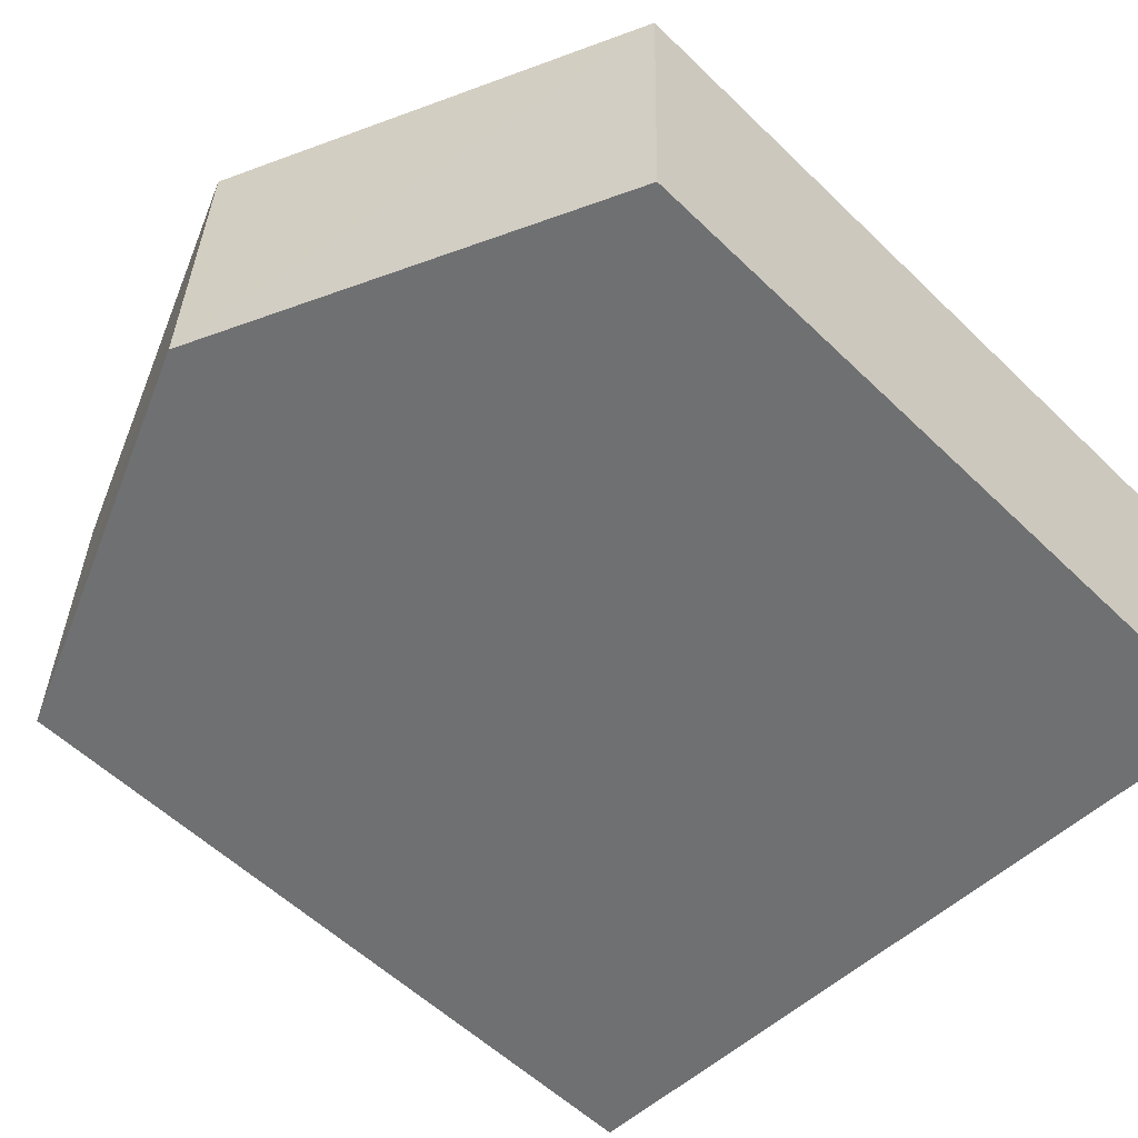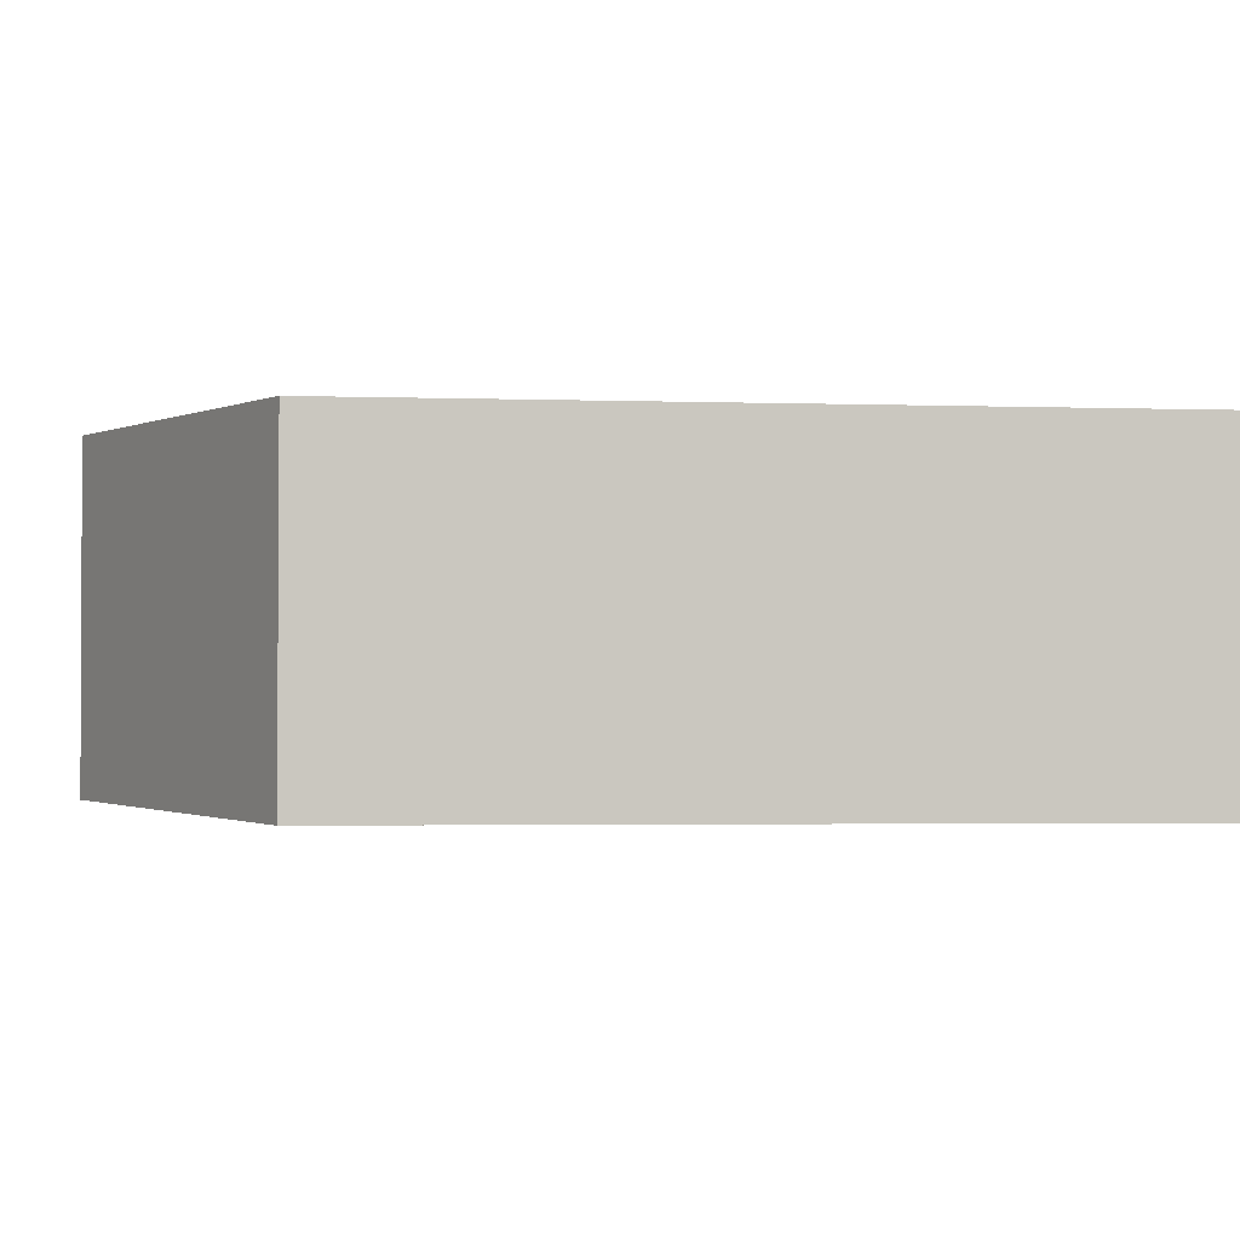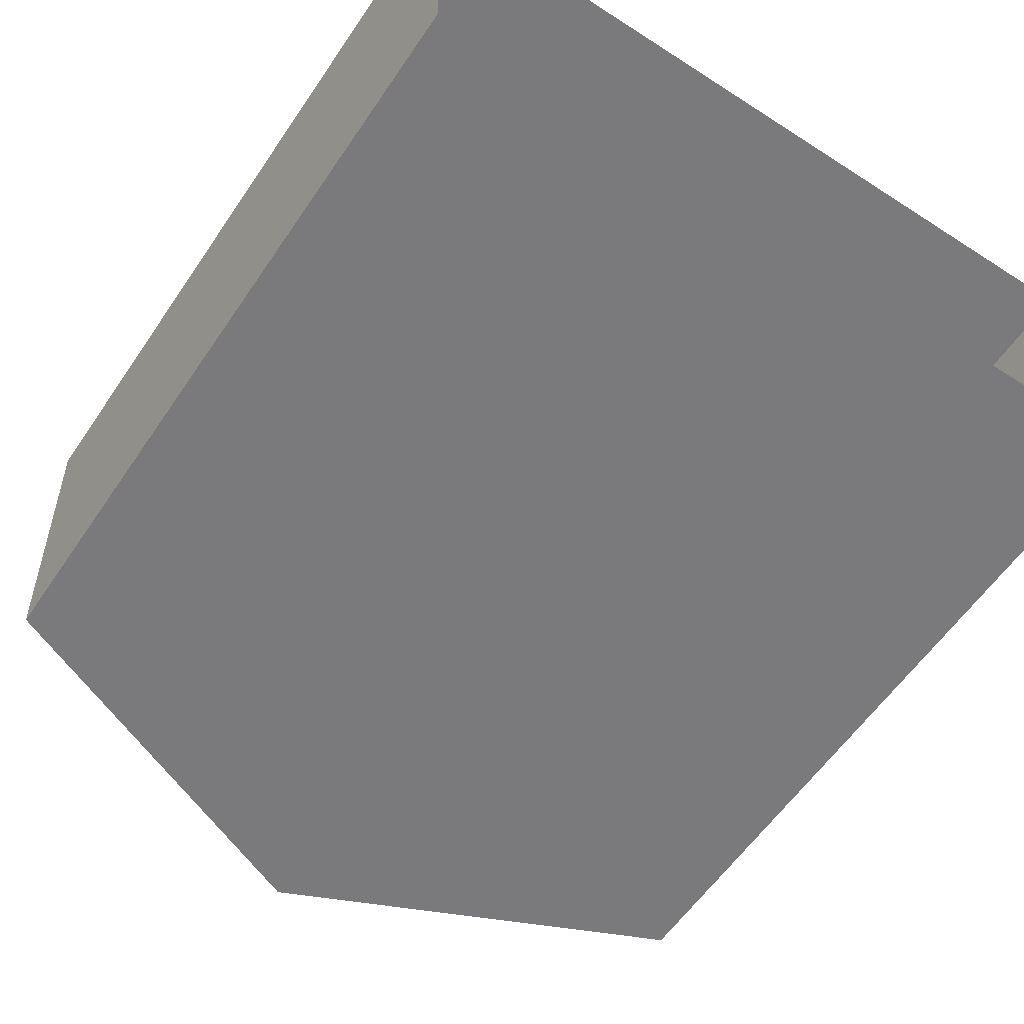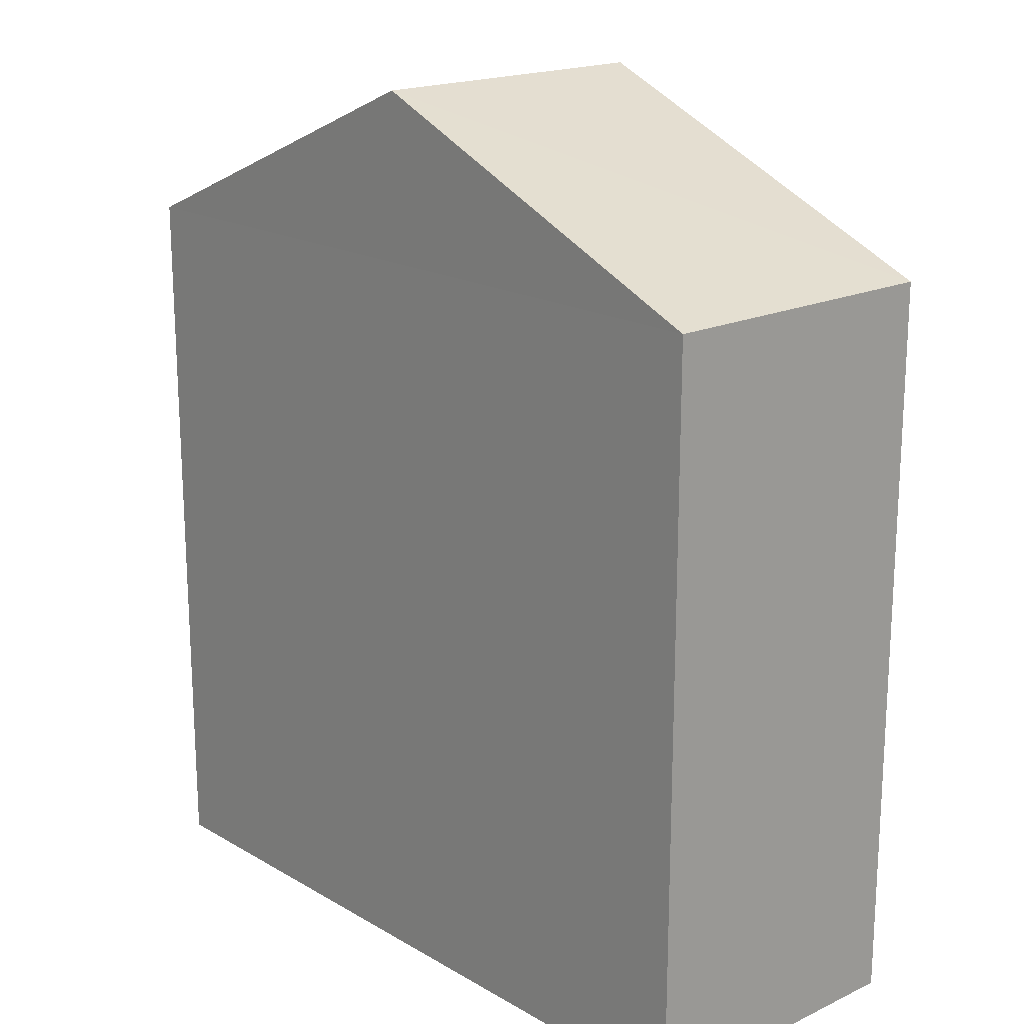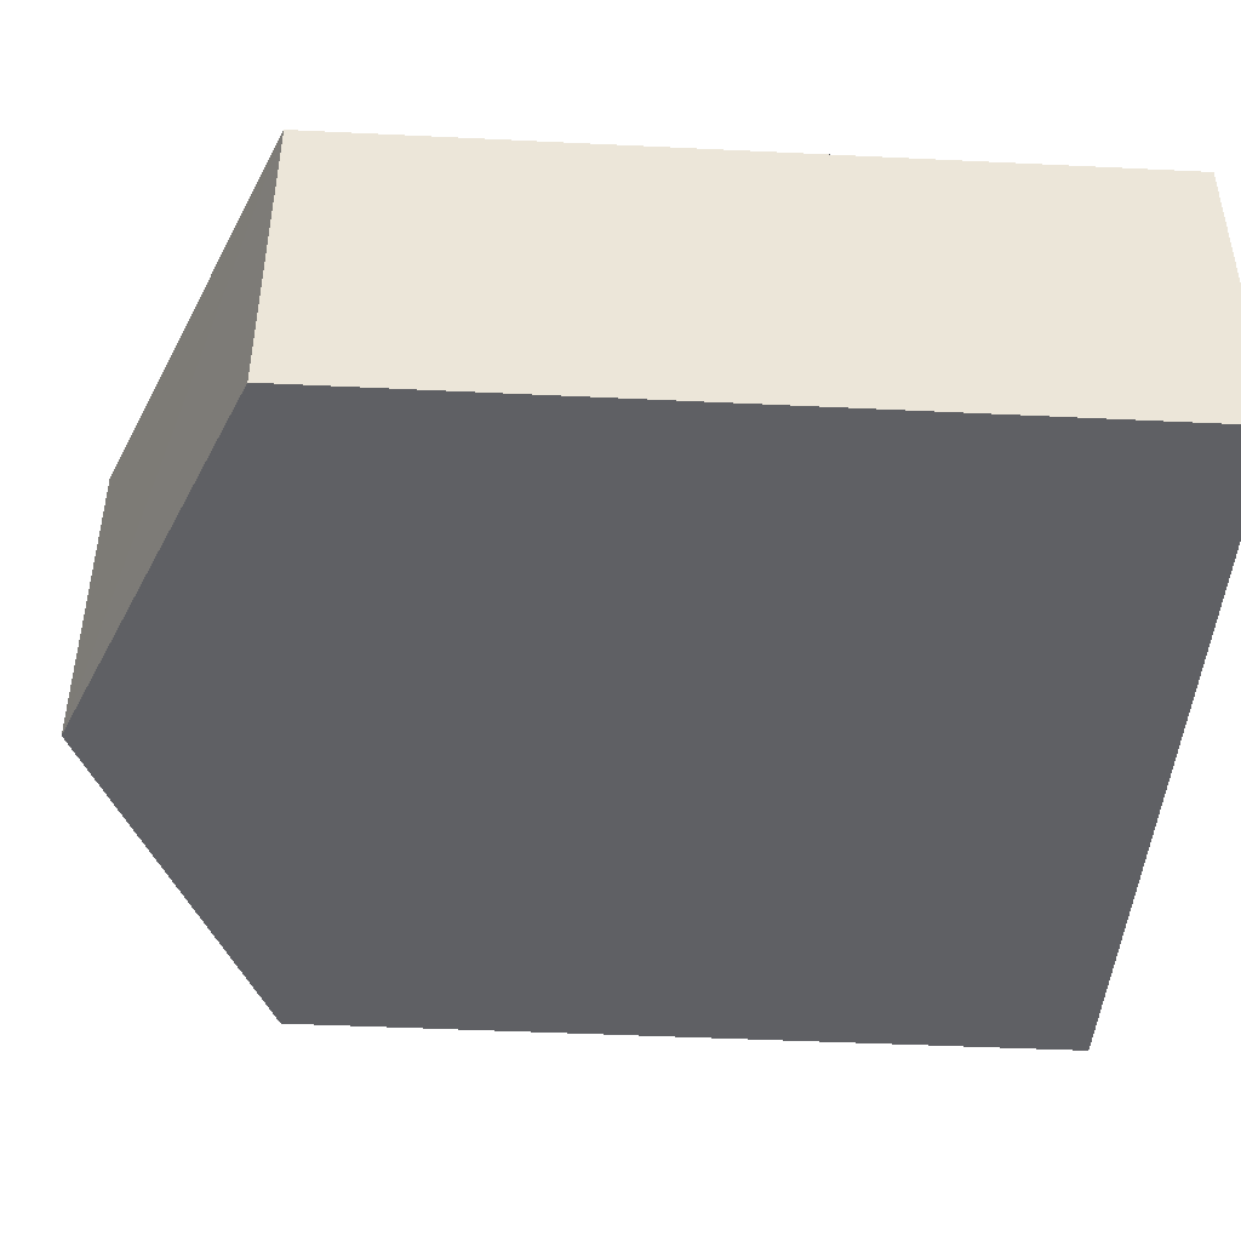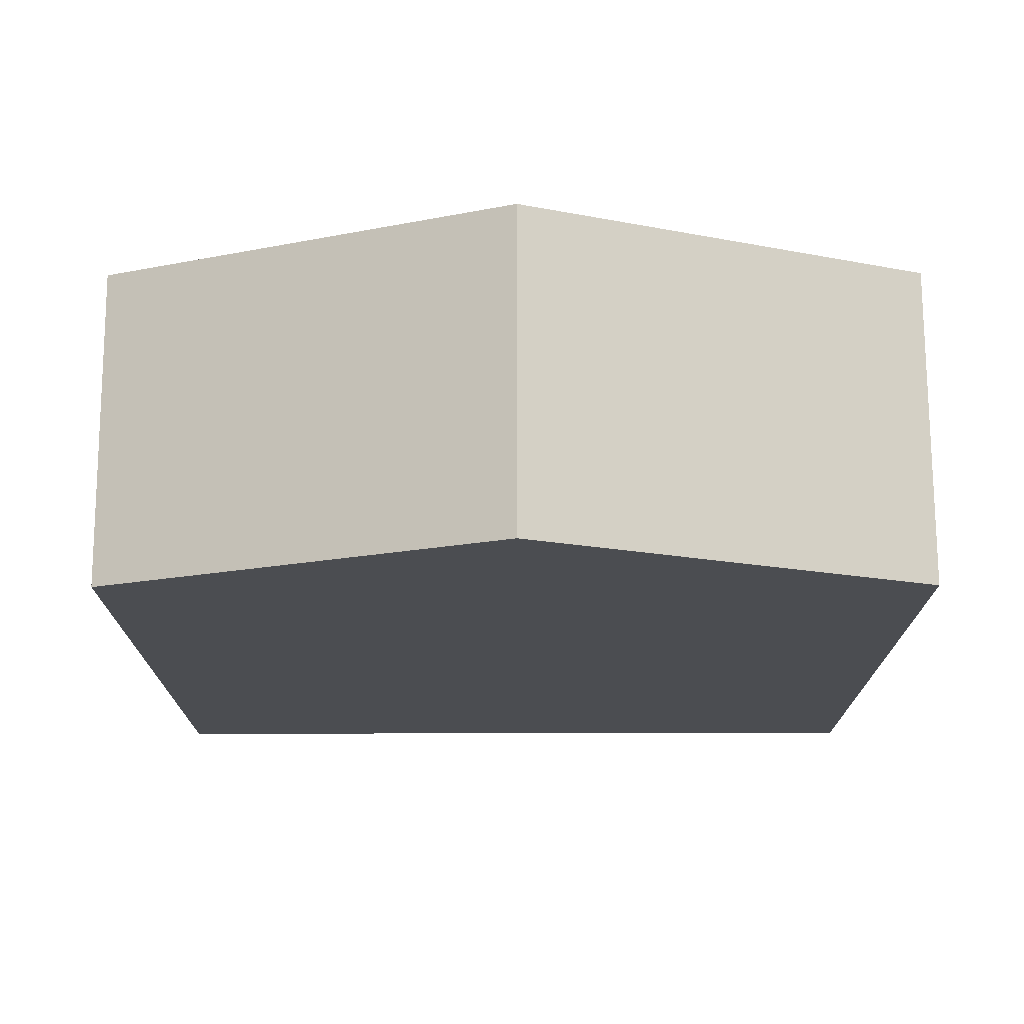
<metadata>
{"format":"obj","ext":"obj","renderer":"f3d","projection":"perspective","resolution":1024,"background":"white","views":[{"elev":-56.0,"azim":44.7,"up":"+Y"},{"elev":-2.2,"azim":83.3,"up":"+Y"},{"elev":-58.9,"azim":146.0,"up":"+Y"},{"elev":18.5,"azim":46.3,"up":"+Z"},{"elev":-45.9,"azim":86.8,"up":"+Y"},{"elev":74.1,"azim":178.4,"up":"+Z"}]}
</metadata>
<code>
v -3.74e+05 -1.048e+05 22.86
v -3.74e+05 -1.048e+05 22.86
v -3.739e+05 -1.048e+05 22.86
v -3.739e+05 -1.048e+05 22.86
v -3.74e+05 -1.048e+05 34.96
v -3.74e+05 -1.048e+05 32.75
v -3.74e+05 -1.048e+05 34.96
v -3.74e+05 -1.048e+05 32.75
v -3.739e+05 -1.048e+05 32.75
v -3.739e+05 -1.048e+05 32.75
f 1 2 3
f 4 1 3
f 5 6 7
f 5 8 6
f 7 9 5
f 7 10 9
f 9 4 3
f 9 10 4
f 8 2 1
f 6 8 1
f 1 4 6
f 6 10 7
f 6 4 10
f 9 3 8
f 9 8 5
f 3 2 8

</code>
